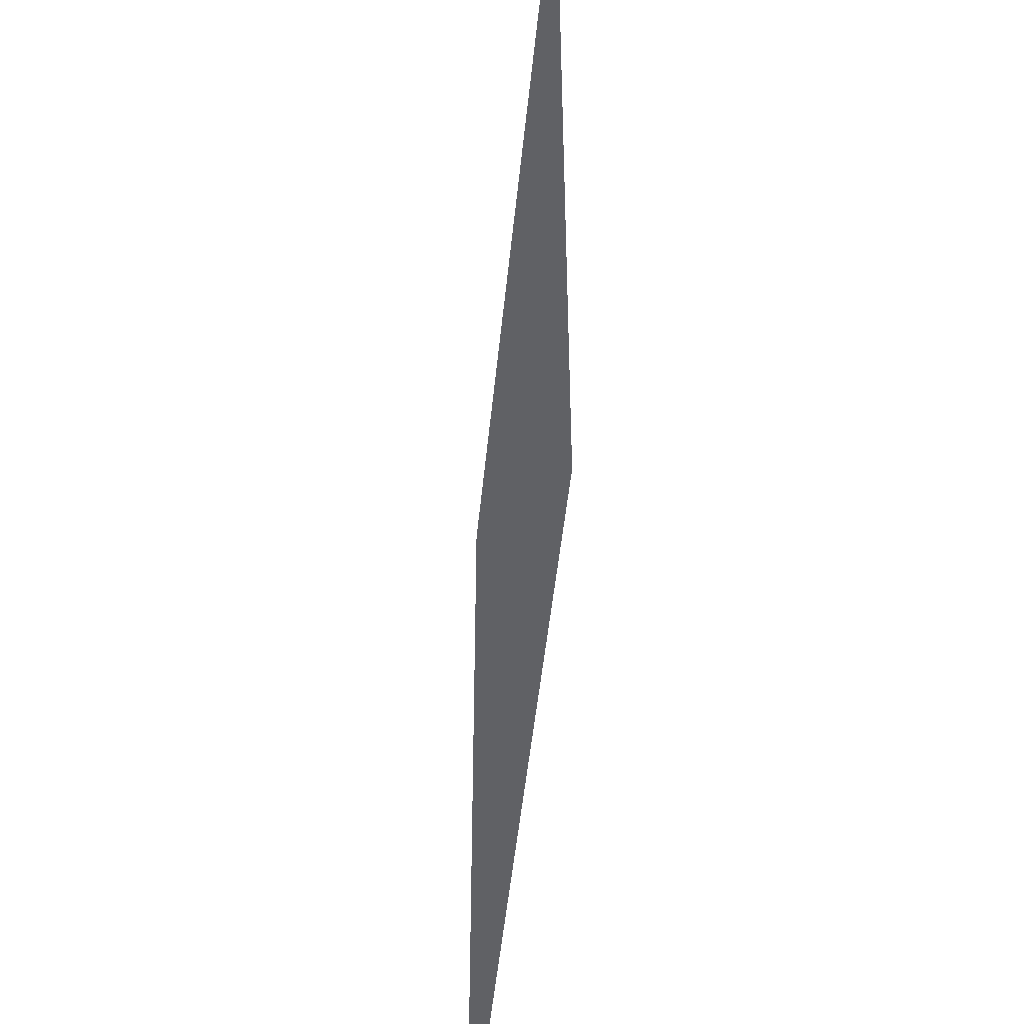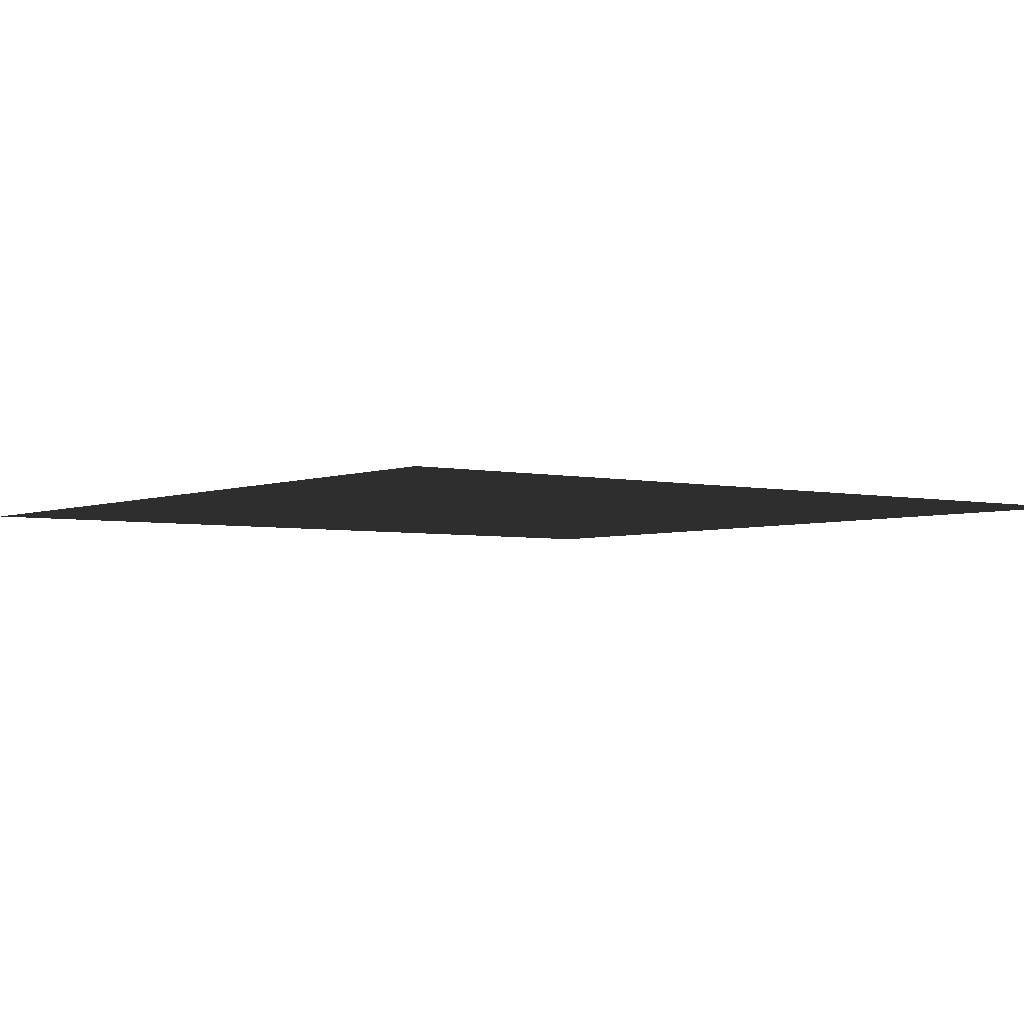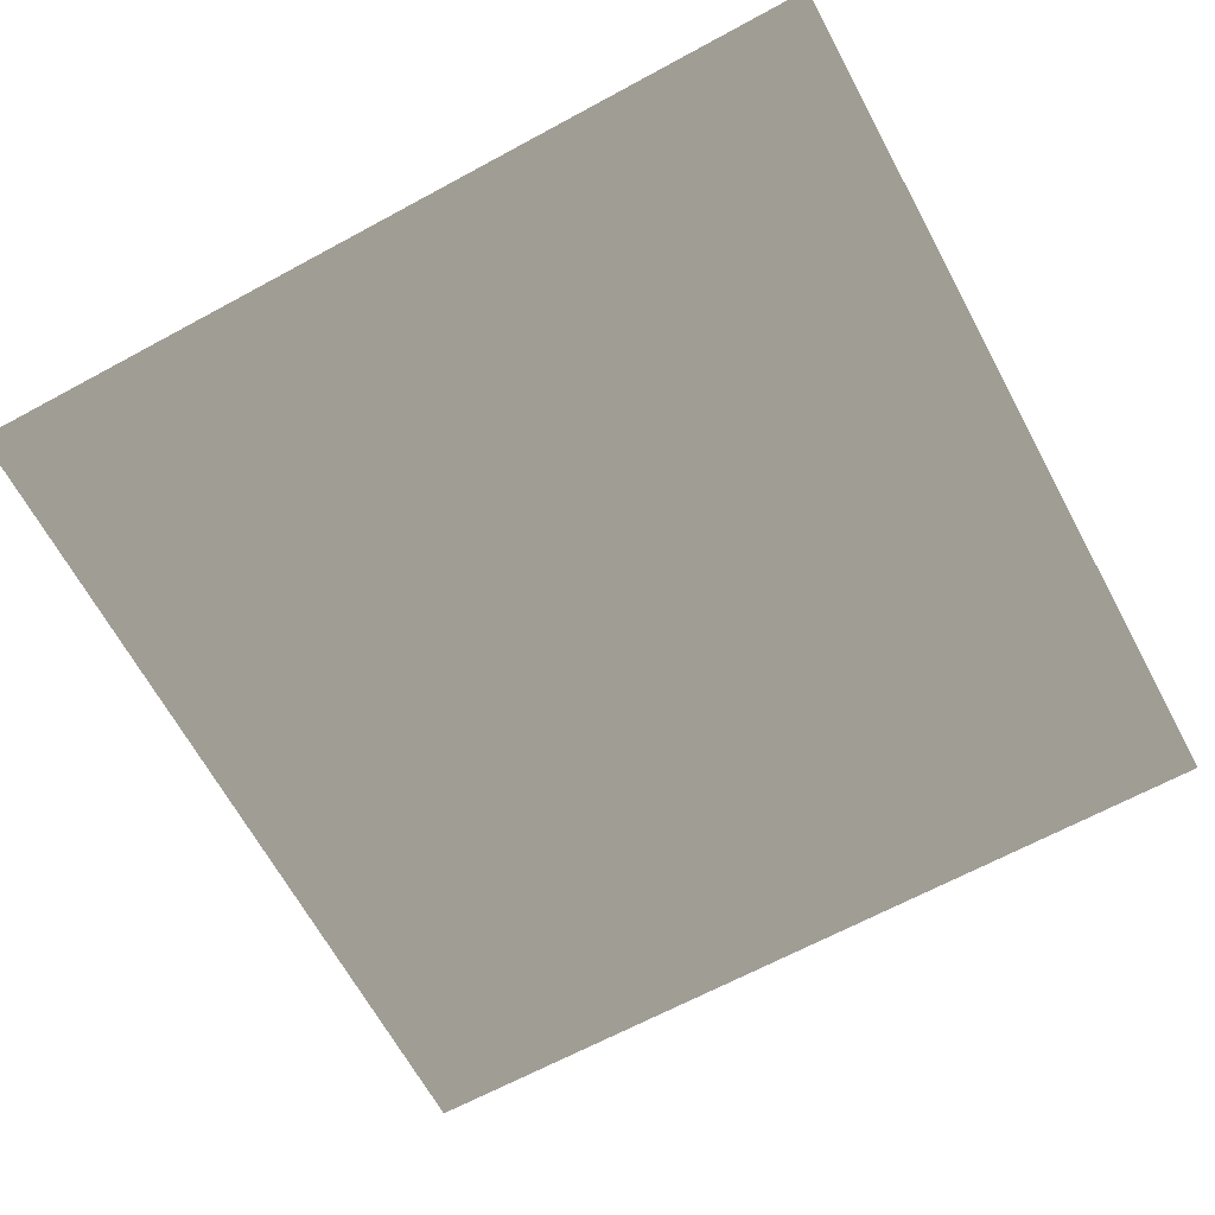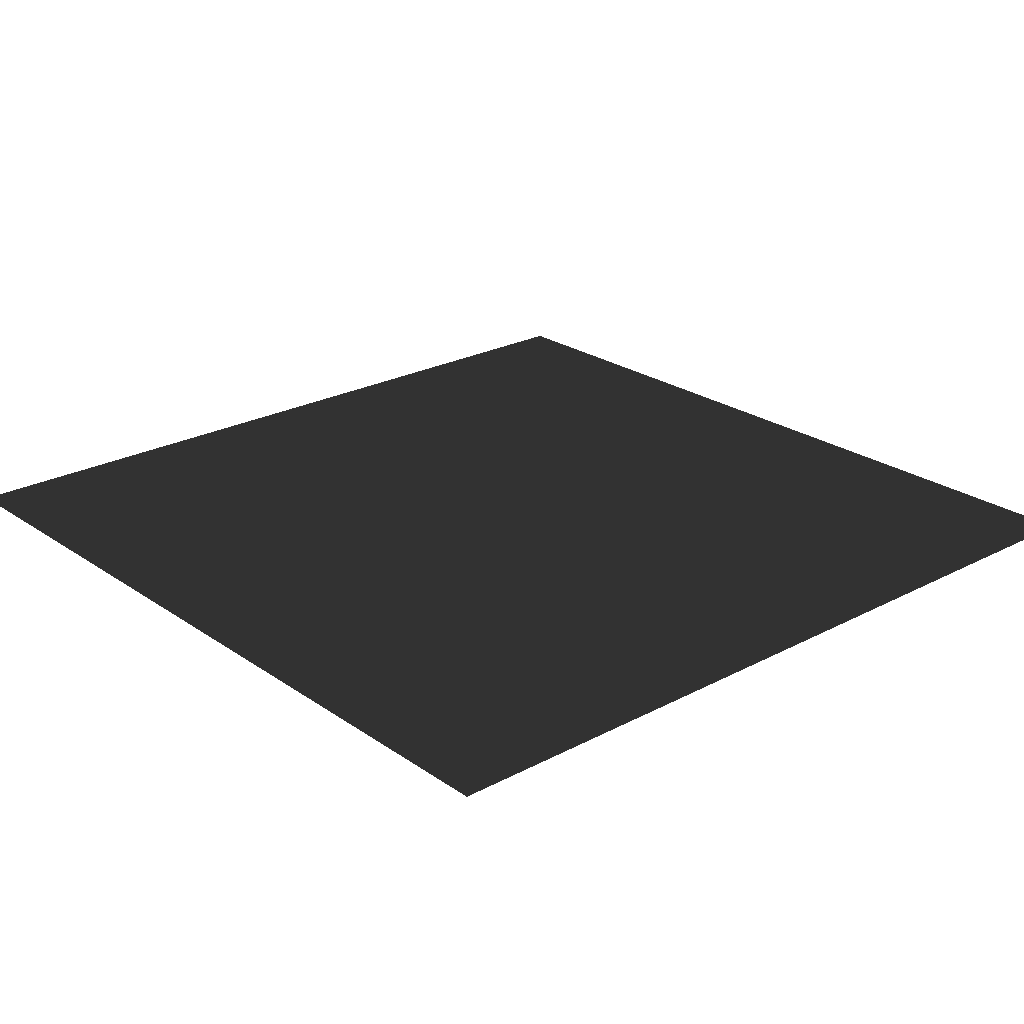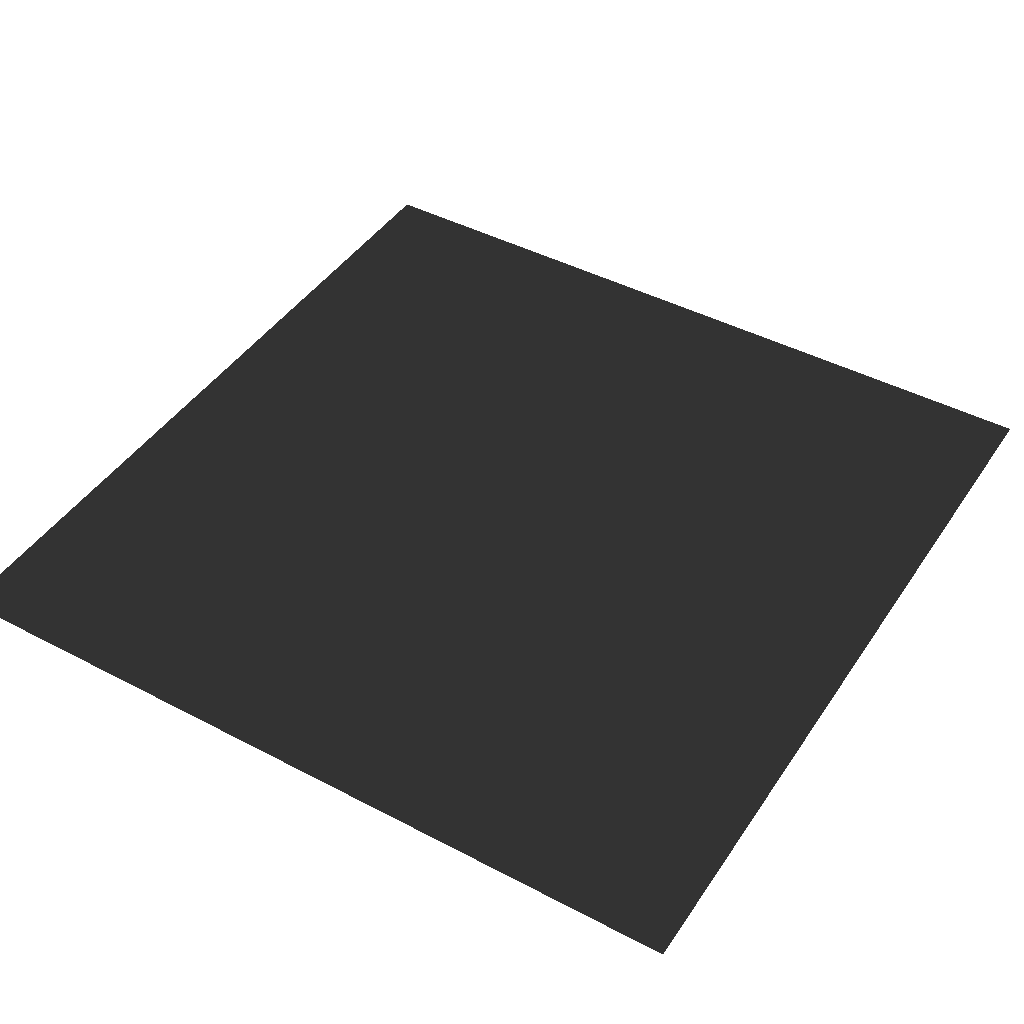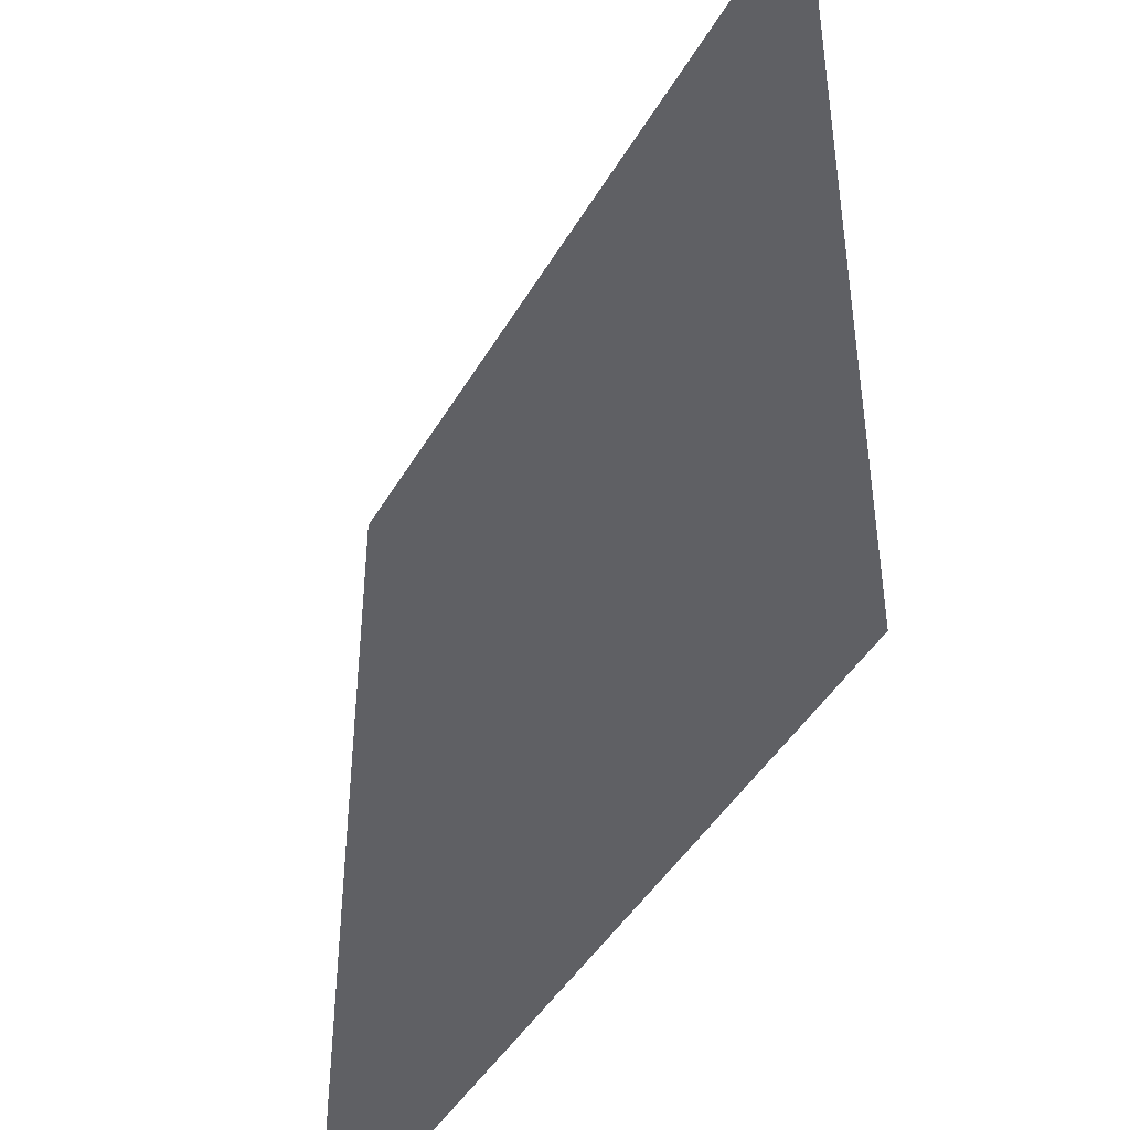
<metadata>
{"format":"obj","ext":"obj","renderer":"f3d","projection":"perspective","resolution":1024,"background":"white","views":[{"elev":-47.9,"azim":84.5,"up":"+Z"},{"elev":-3.7,"azim":-37.3,"up":"+Y"},{"elev":-66.3,"azim":118.5,"up":"+Y"},{"elev":24.1,"azim":-131.3,"up":"+Y"},{"elev":44.3,"azim":121.6,"up":"+Y"},{"elev":-44.5,"azim":61.6,"up":"+Z"}]}
</metadata>
<code>
v -7.85e-05 0.0001079 157.5
v 157.5 -0.0002393 -1.555e-05
v -7.85e-05 0.0001079 -4.587e-05
v 157.5 -0.0001172 157.5
g B2_BricksWall_6668_69
f 1 3 2
f 2 4 1

</code>
